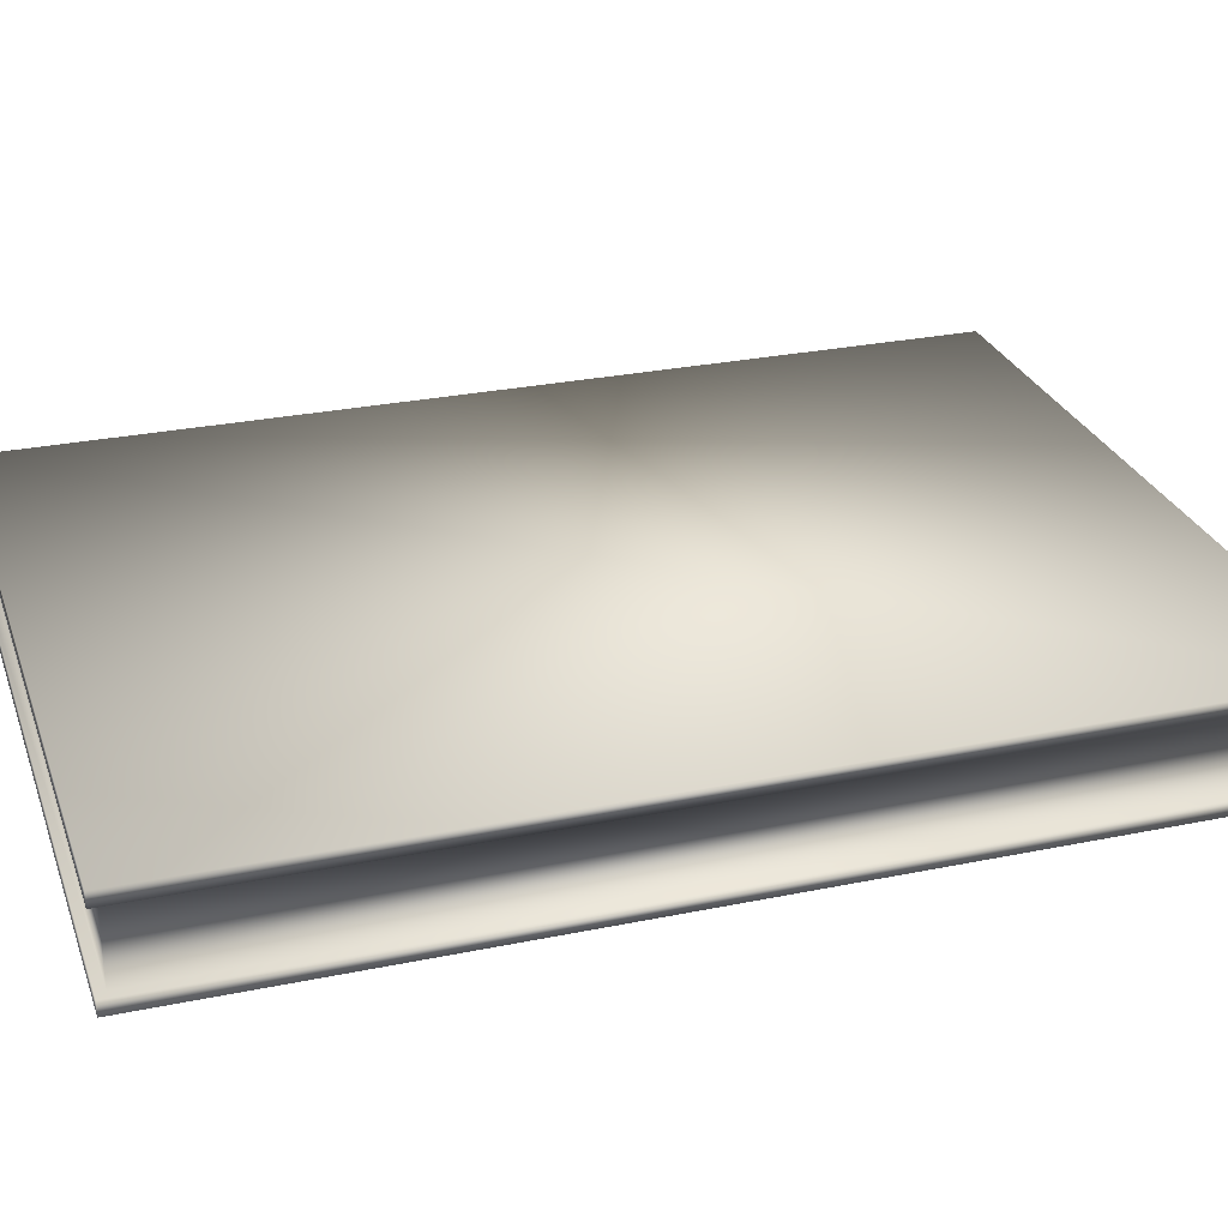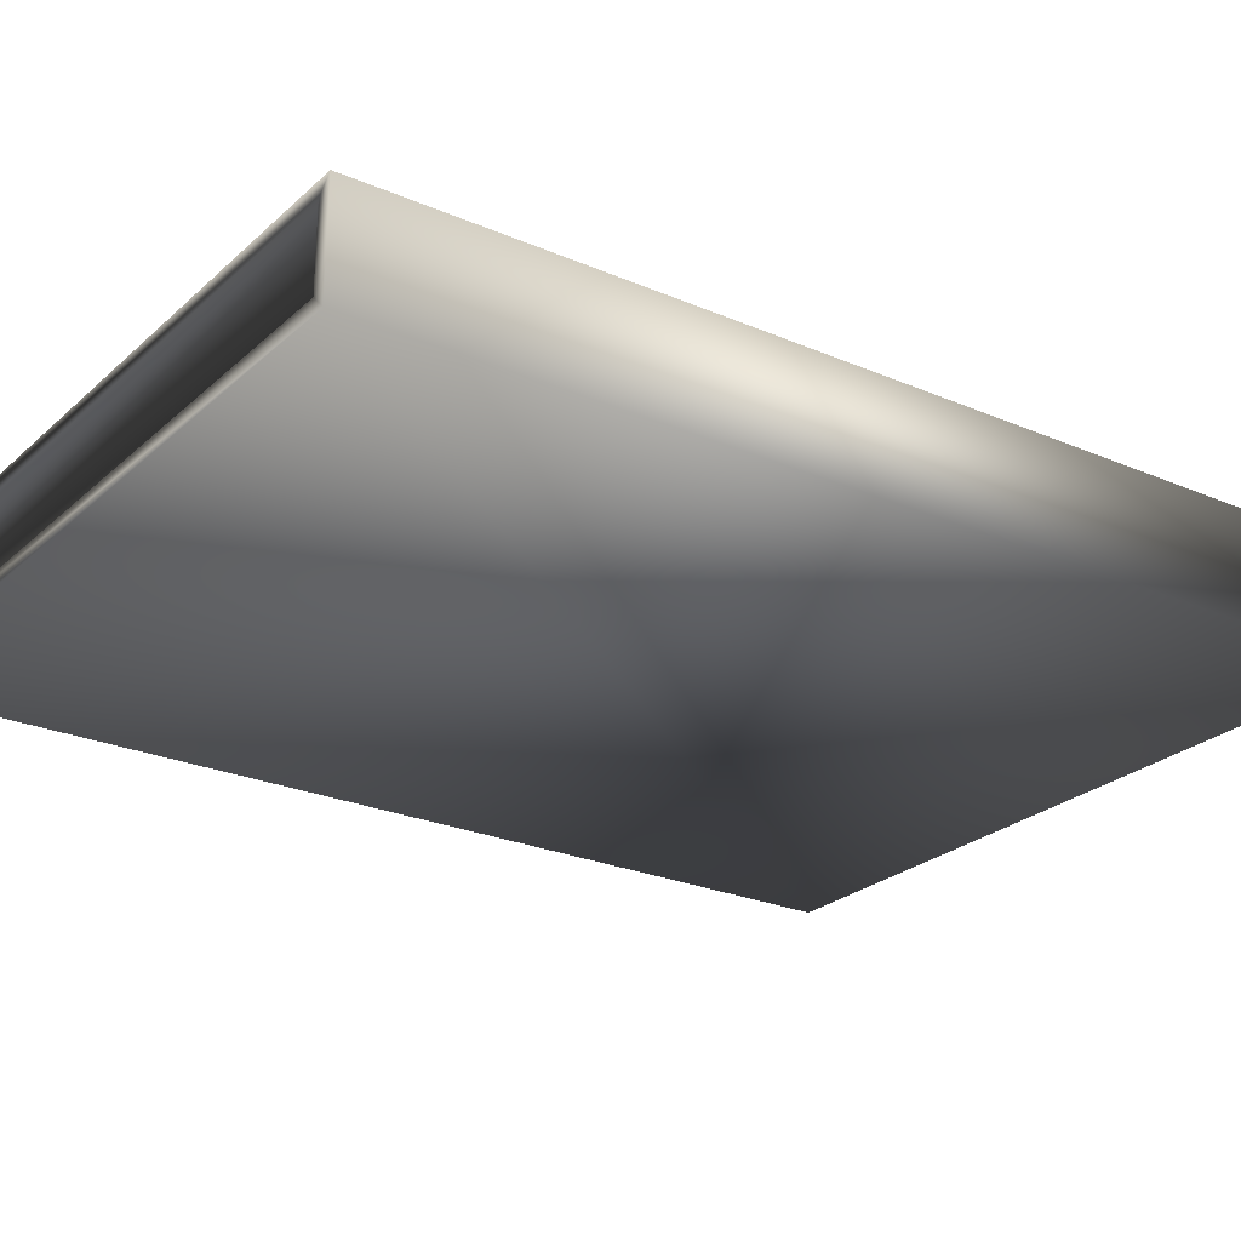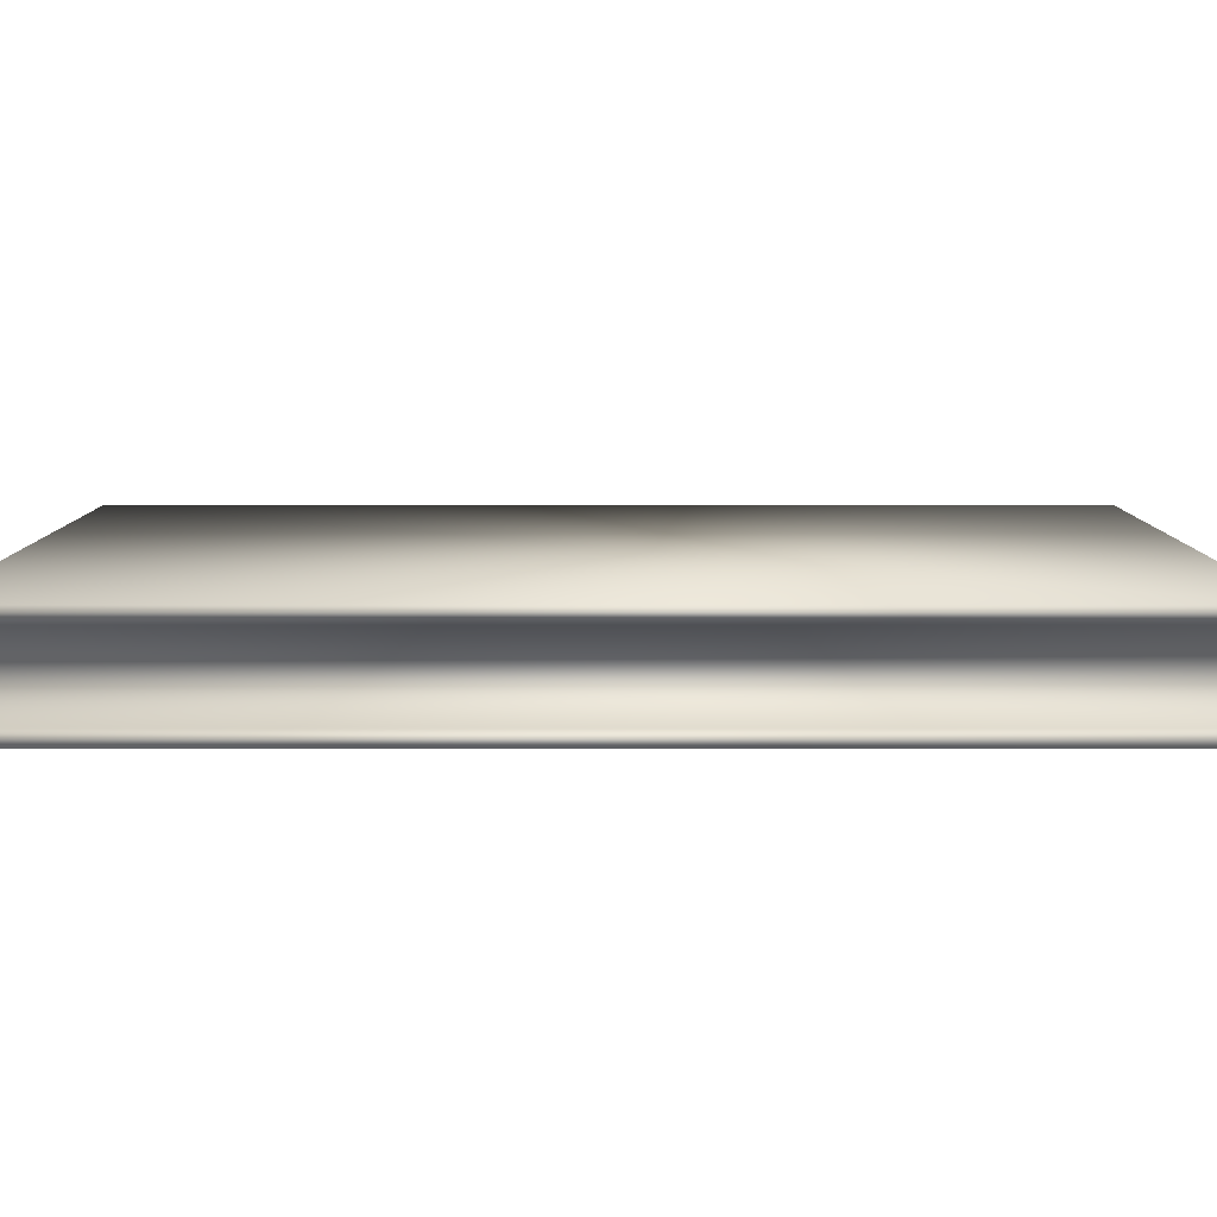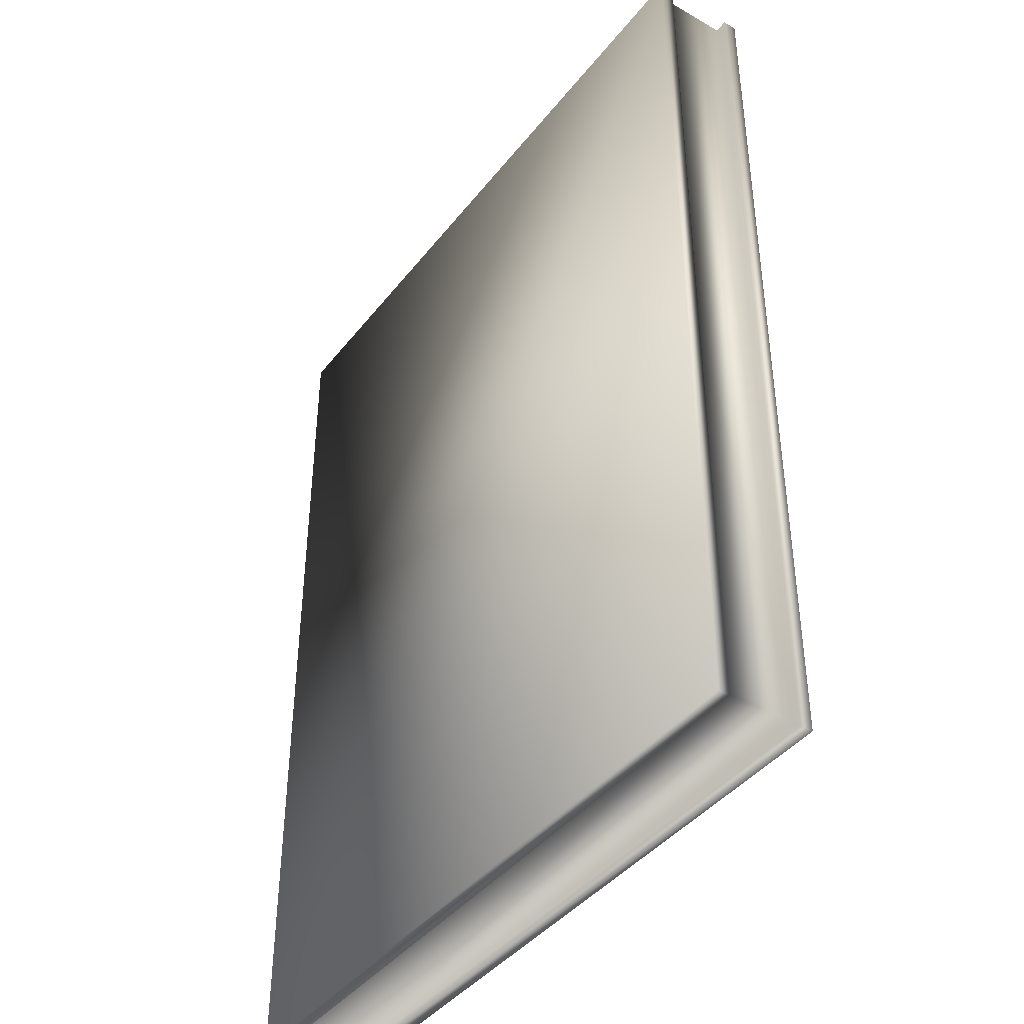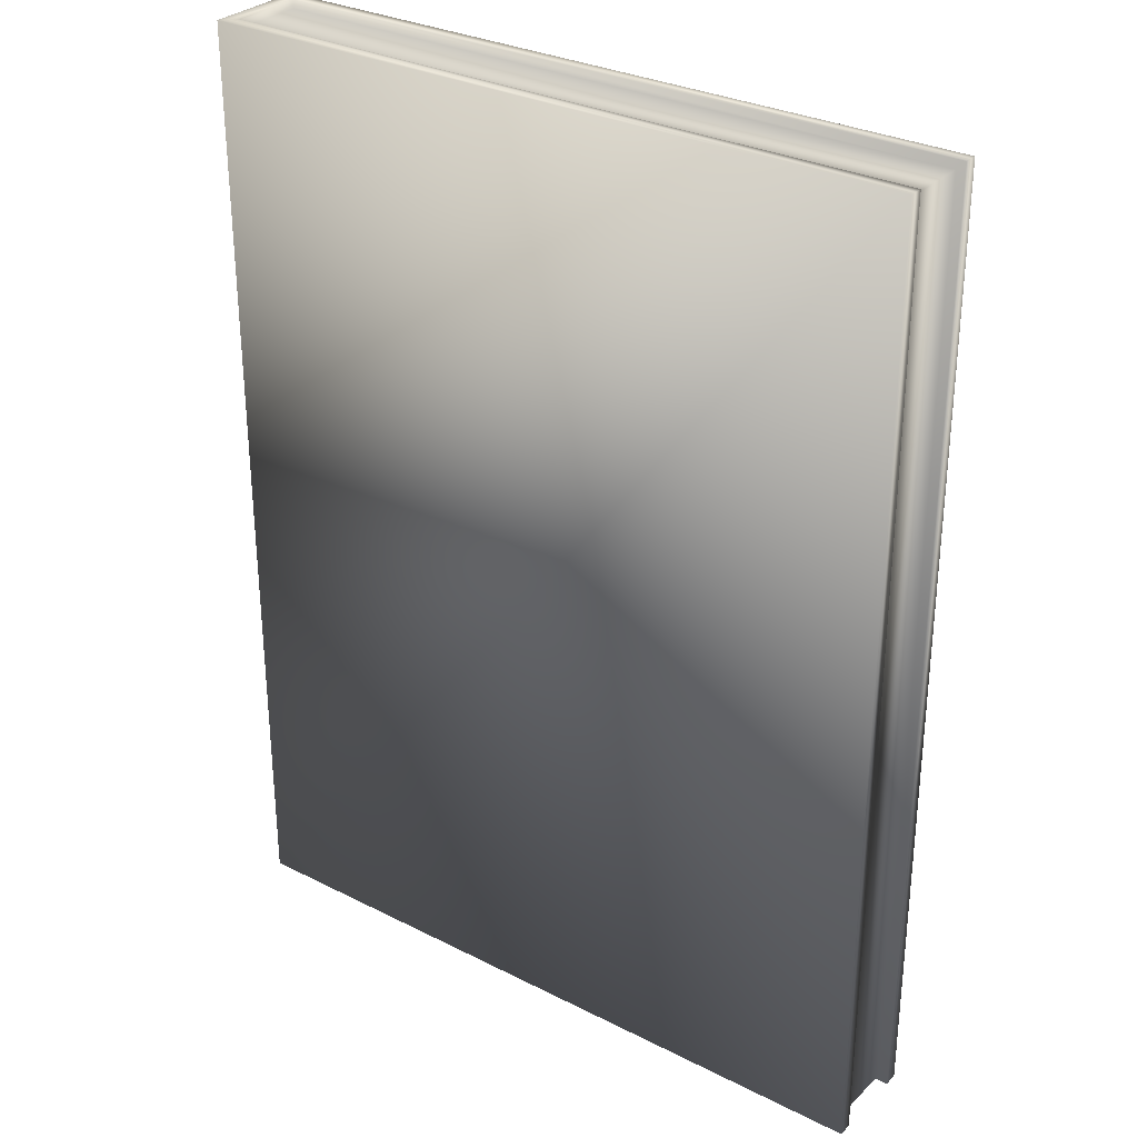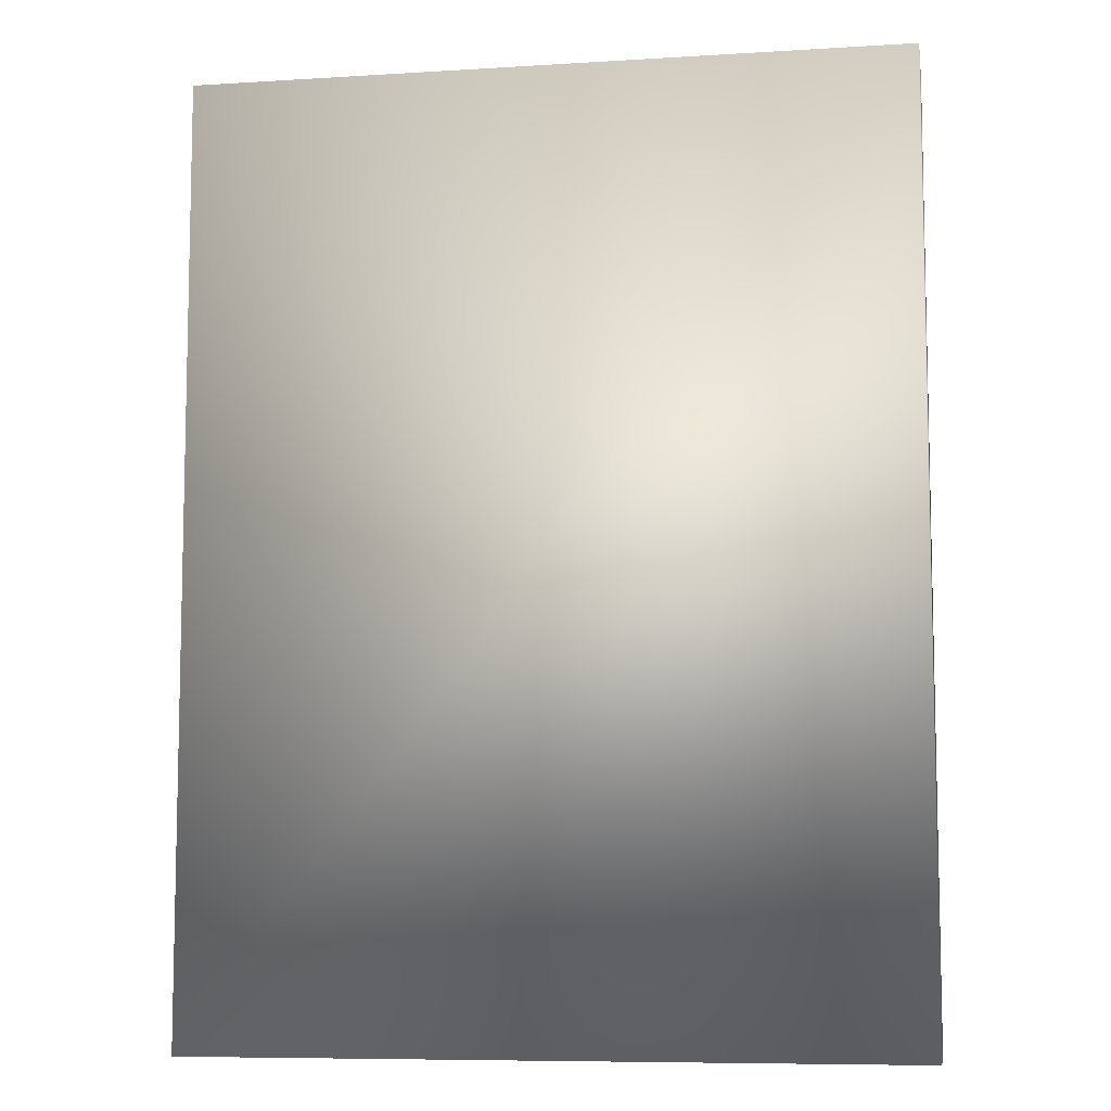
<metadata>
{"format":"obj","ext":"obj","renderer":"f3d","projection":"perspective","resolution":1024,"background":"white","views":[{"elev":27.6,"azim":72.4,"up":"+Y"},{"elev":-24.9,"azim":-125.1,"up":"+Y"},{"elev":7.6,"azim":90.0,"up":"+Y"},{"elev":-41.6,"azim":55.4,"up":"+Z"},{"elev":30.3,"azim":36.3,"up":"+Z"},{"elev":-8.1,"azim":-170.3,"up":"+Z"}]}
</metadata>
<code>
o Cube1
v -0.754 -0.1057 -1
v -0.754 -0.1057 1
v -0.754 0.1057 -1
v -0.754 0.1057 1
v 0.754 -0.1057 -1
v 0.754 -0.1057 1
v 0.754 0.1057 -1
v 0.754 0.1057 1
v -0.7243 0.07609 1
v -0.7243 -0.07609 1
v -0.7243 -0.07609 -1
v -0.7243 0.07609 -1
v 0.754 0.07609 -1
v 0.754 0.07609 1
v 0.754 -0.07609 -1
v 0.754 -0.07609 1
v 0.736 0.07609 -0.982
v 0.736 0.07609 0.982
v 0.736 -0.07609 -0.982
v 0.736 -0.07609 0.982
v -0.7243 0.07609 0.982
v -0.7243 -0.07609 0.982
v -0.7243 -0.07609 -0.982
v -0.7243 0.07609 -0.982
g Cube1_Cube1_auv
f 1 5 6 2
f 1 11 15 5
f 2 4 3 1
f 2 10 9 4
f 3 12 11 1
f 4 8 7 3
f 4 9 14 8
f 5 15 16 6
f 6 16 10 2
f 7 13 12 3
f 8 14 13 7
f 9 21 18 14
f 10 22 21 9
f 12 24 23 11
f 13 17 24 12
f 14 18 17 13
f 15 11 23 19
f 17 18 20 19
f 18 21 22 20
f 19 20 16 15
f 19 23 24 17
f 20 22 10 16

</code>
